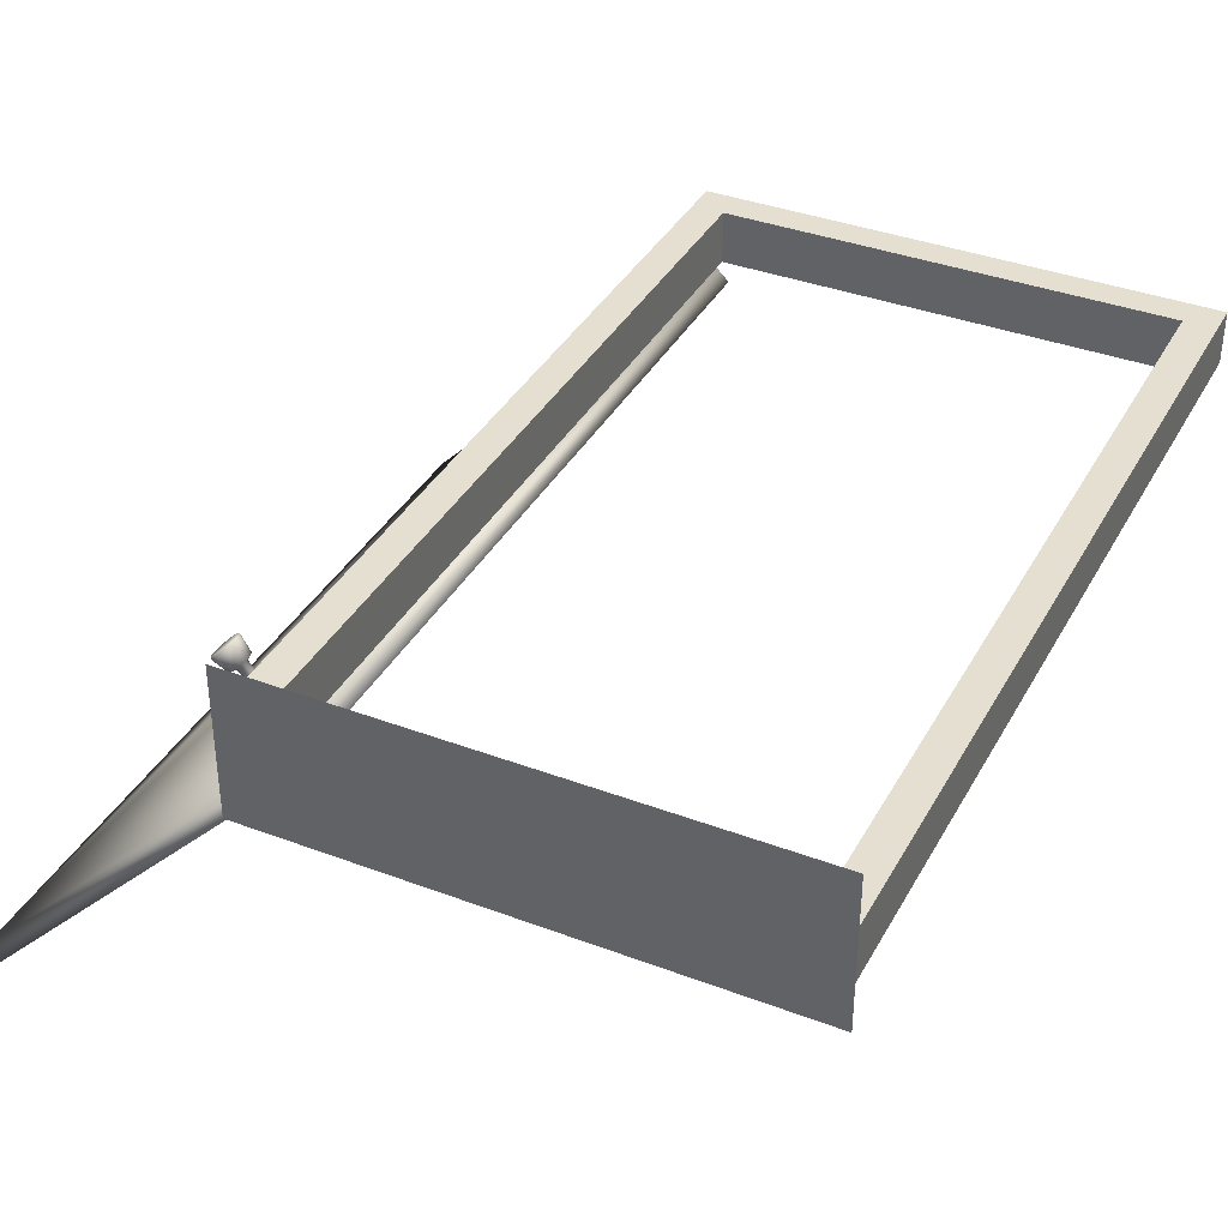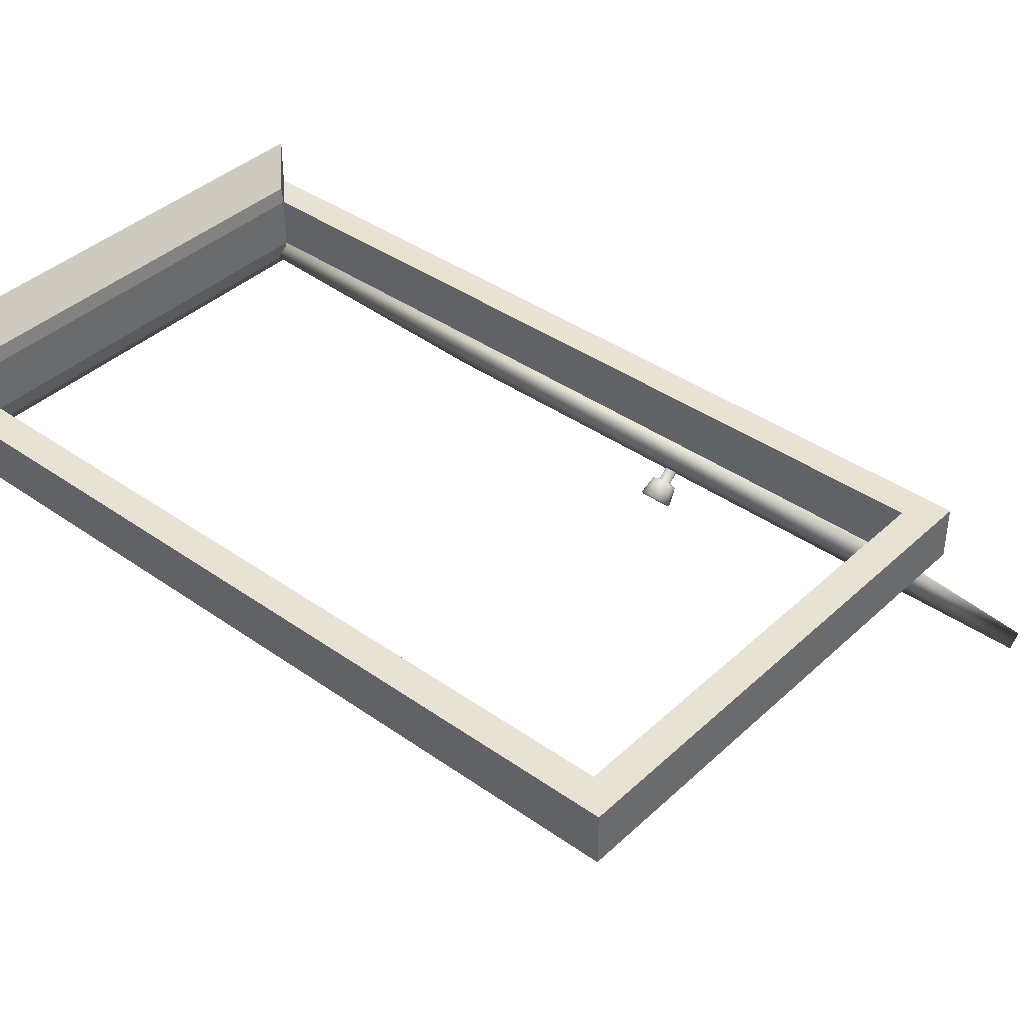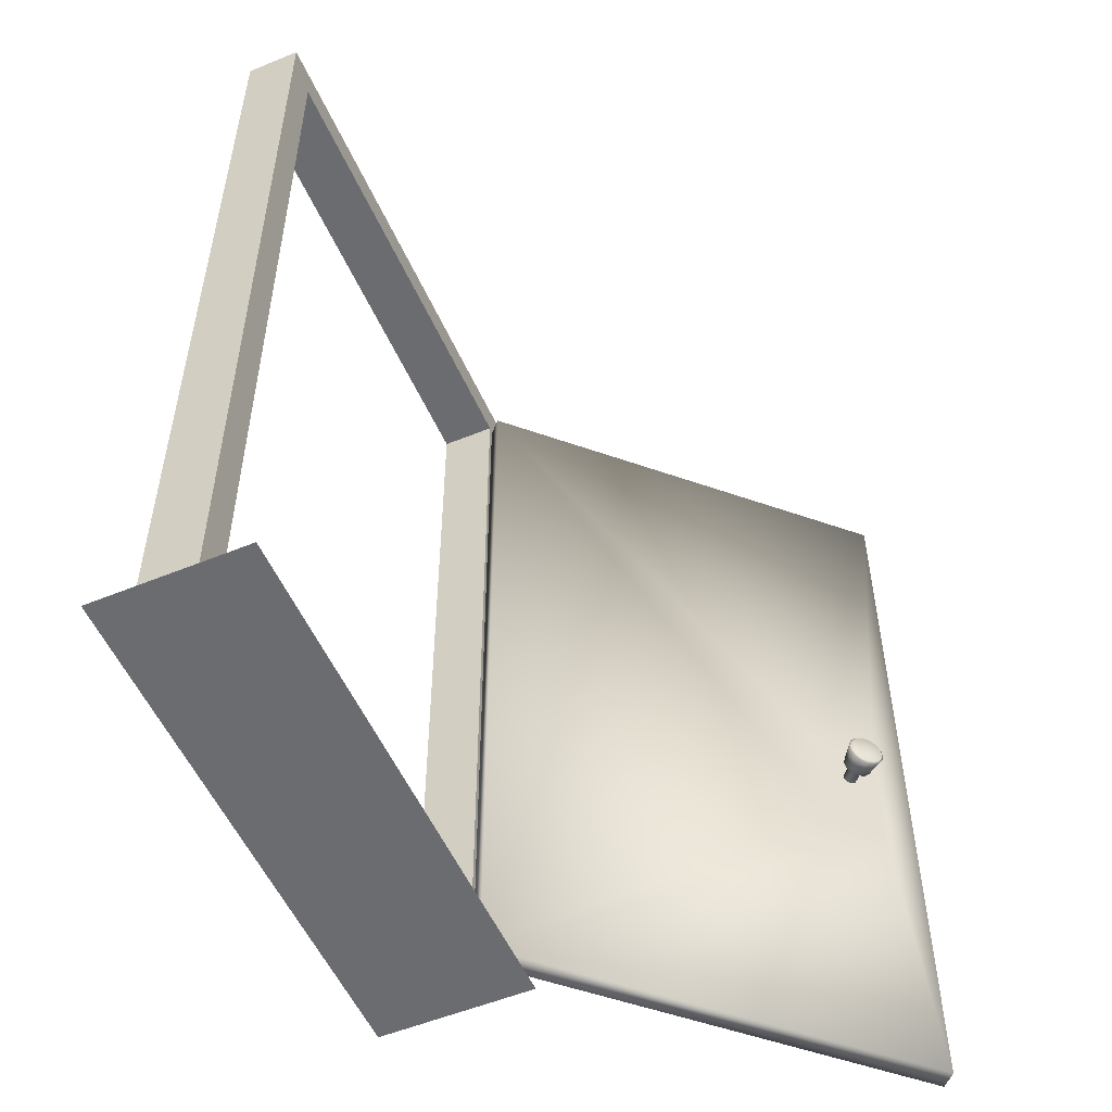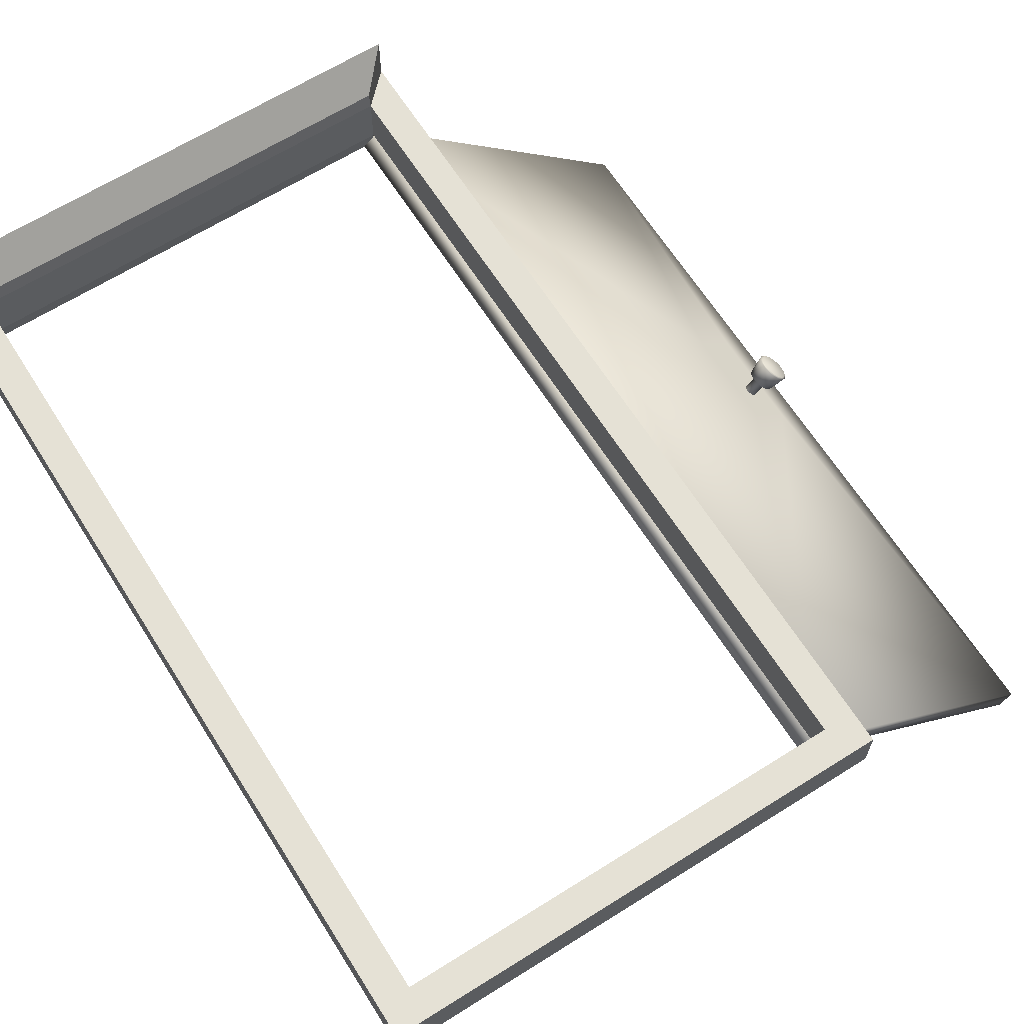
<metadata>
{"format":"obj","ext":"obj","renderer":"f3d","projection":"perspective","resolution":1024,"background":"white","views":[{"elev":37.3,"azim":25.9,"up":"+Z"},{"elev":39.7,"azim":131.2,"up":"+Z"},{"elev":-53.7,"azim":113.6,"up":"+Y"},{"elev":65.0,"azim":147.7,"up":"+Z"}]}
</metadata>
<code>
o Doorway_Baked.002
v -0.8754 0.1246 0.104
v -0.8754 0.1246 0.104
v -0.8754 0.1246 0.104
v -0.8754 0.1246 0.104
v -0.8754 0.1246 0.104
v -0.8754 3.314 0.104
v -0.8754 3.314 0.104
v -0.8754 3.314 0.104
v -0.8754 3.314 0.104
v -0.8754 0.1246 -0.104
v -0.8754 0.1246 -0.104
v -0.8754 0.1246 -0.104
v -0.8754 0.1246 -0.104
v -0.8754 0.1246 -0.104
v -0.8754 3.314 -0.104
v -0.8754 3.314 -0.104
v -0.8754 3.314 -0.104
v -0.8754 3.314 -0.104
v 0.8754 0.1246 0.104
v 0.8754 0.1246 0.104
v 0.8754 0.1246 0.104
v 0.8754 0.1246 0.104
v 0.8754 0.1246 0.104
v 0.8754 3.314 0.104
v 0.8754 3.314 0.104
v 0.8754 3.314 0.104
v 0.8754 3.314 0.104
v 0.8754 0.1246 -0.104
v 0.8754 0.1246 -0.104
v 0.8754 0.1246 -0.104
v 0.8754 0.1246 -0.104
v 0.8754 0.1246 -0.104
v 0.8754 3.314 -0.104
v 0.8754 3.314 -0.104
v 0.8754 3.314 -0.104
v 0.8754 3.314 -0.104
v -1 0 0.104
v -1 0 0.104
v -1 0 0.104
v -1 0 0.104
v -1 3.439 0.104
v -1 3.439 0.104
v -1 3.439 0.104
v -1 3.439 0.104
v -1 3.439 -0.104
v -1 3.439 -0.104
v -1 3.439 -0.104
v -1 3.439 -0.104
v -1 -0 -0.104
v -1 -0 -0.104
v -1 -0 -0.104
v -1 -0 -0.104
v 1 -0 -0.104
v 1 -0 -0.104
v 1 -0 -0.104
v 1 -0 -0.104
v 1 3.439 -0.104
v 1 3.439 -0.104
v 1 3.439 -0.104
v 1 3.439 -0.104
v 1 3.439 0.104
v 1 3.439 0.104
v 1 3.439 0.104
v 1 3.439 0.104
v 1 0 0.104
v 1 0 0.104
v 1 0 0.104
v 1 0 0.104
v 1 -0 -0.2908
v 1 -0 -0.2908
v 1 -0 -0.2908
v -1 -0 -0.2908
v -1 -0 -0.2908
v -1 -0 -0.2908
v -1 0 0.2908
v -1 0 0.2908
v -1 0 0.2908
v 1 0 0.2908
v 1 0 0.2908
v 1 0 0.2908
v 0.8754 0.1161 -0.1669
v 0.8754 0.1161 -0.1669
v 0.8754 0.1161 -0.1669
v -0.8754 0.1161 -0.1669
v -0.8754 0.1161 -0.1669
v -0.8754 0.1161 -0.1669
v -0.8754 0.1161 0.1669
v -0.8754 0.1161 0.1669
v -0.8754 0.1161 0.1669
v 0.8754 0.1161 0.1669
v 0.8754 0.1161 0.1669
v 0.8754 0.1161 0.1669
v -2.008 1.256 -1.266
v -2.008 1.678 -1.266
v -1.955 1.256 -1.318
v -1.955 1.678 -1.318
v -1.854 1.256 -1.106
v -1.854 1.678 -1.106
v -1.8 1.256 -1.158
v -1.8 1.678 -1.158
v -1.814 1.537 -1.256
v -1.814 1.537 -1.256
v -1.816 1.527 -1.257
v -1.816 1.527 -1.257
v -1.82 1.518 -1.261
v -1.82 1.518 -1.261
v -1.82 1.518 -1.261
v -1.826 1.512 -1.268
v -1.826 1.512 -1.268
v -1.833 1.51 -1.275
v -1.833 1.51 -1.275
v -1.84 1.512 -1.282
v -1.84 1.512 -1.282
v -1.846 1.518 -1.289
v -1.846 1.518 -1.289
v -1.846 1.518 -1.289
v -1.85 1.527 -1.293
v -1.85 1.527 -1.293
v -1.852 1.537 -1.294
v -1.852 1.537 -1.294
v -1.85 1.547 -1.293
v -1.85 1.547 -1.293
v -1.846 1.556 -1.289
v -1.846 1.556 -1.289
v -1.846 1.556 -1.289
v -1.84 1.562 -1.282
v -1.84 1.562 -1.282
v -1.833 1.564 -1.275
v -1.833 1.564 -1.275
v -1.826 1.562 -1.268
v -1.826 1.562 -1.268
v -1.82 1.556 -1.261
v -1.82 1.556 -1.261
v -1.82 1.556 -1.261
v -1.816 1.547 -1.257
v -1.816 1.547 -1.257
v -1.883 1.537 -1.189
v -1.885 1.527 -1.19
v -1.889 1.518 -1.194
v -1.889 1.518 -1.194
v -1.895 1.512 -1.201
v -1.902 1.51 -1.208
v -1.909 1.512 -1.215
v -1.915 1.518 -1.222
v -1.915 1.518 -1.222
v -1.919 1.527 -1.226
v -1.921 1.537 -1.227
v -1.919 1.547 -1.226
v -1.915 1.556 -1.222
v -1.915 1.556 -1.222
v -1.909 1.562 -1.215
v -1.902 1.564 -1.208
v -1.895 1.562 -1.201
v -1.889 1.556 -1.194
v -1.889 1.556 -1.194
v -1.885 1.547 -1.19
v -1.787 1.537 -1.242
v -1.787 1.537 -1.242
v -1.79 1.516 -1.245
v -1.79 1.516 -1.245
v -1.798 1.497 -1.253
v -1.798 1.497 -1.253
v -1.798 1.497 -1.253
v -1.811 1.485 -1.266
v -1.811 1.485 -1.266
v -1.826 1.481 -1.282
v -1.826 1.481 -1.282
v -1.841 1.485 -1.297
v -1.841 1.485 -1.297
v -1.854 1.497 -1.31
v -1.854 1.497 -1.31
v -1.854 1.497 -1.31
v -1.862 1.516 -1.319
v -1.862 1.516 -1.319
v -1.865 1.537 -1.322
v -1.865 1.537 -1.322
v -1.862 1.559 -1.319
v -1.862 1.559 -1.319
v -1.854 1.577 -1.31
v -1.854 1.577 -1.31
v -1.854 1.577 -1.31
v -1.841 1.589 -1.297
v -1.841 1.589 -1.297
v -1.826 1.593 -1.282
v -1.826 1.593 -1.282
v -1.811 1.589 -1.266
v -1.811 1.589 -1.266
v -1.798 1.577 -1.253
v -1.798 1.577 -1.253
v -1.798 1.577 -1.253
v -1.79 1.559 -1.245
v -1.79 1.559 -1.245
v -1.718 1.537 -1.298
v -1.722 1.513 -1.301
v -1.731 1.492 -1.311
v -1.746 1.478 -1.326
v -1.763 1.473 -1.343
v -1.78 1.478 -1.361
v -1.794 1.492 -1.376
v -1.804 1.513 -1.386
v -1.808 1.537 -1.389
v -1.804 1.562 -1.386
v -1.794 1.582 -1.376
v -1.78 1.596 -1.361
v -1.763 1.601 -1.343
v -1.746 1.596 -1.326
v -1.731 1.582 -1.311
v -1.722 1.562 -1.301
v -1.952 1.537 -1.122
v -1.952 1.537 -1.122
v -1.953 1.527 -1.123
v -1.953 1.527 -1.123
v -1.958 1.518 -1.127
v -1.958 1.518 -1.127
v -1.958 1.518 -1.127
v -1.964 1.512 -1.134
v -1.964 1.512 -1.134
v -1.971 1.51 -1.141
v -1.971 1.51 -1.141
v -1.978 1.512 -1.148
v -1.978 1.512 -1.148
v -1.984 1.518 -1.155
v -1.984 1.518 -1.155
v -1.984 1.518 -1.155
v -1.988 1.527 -1.159
v -1.988 1.527 -1.159
v -1.99 1.537 -1.16
v -1.99 1.537 -1.16
v -1.988 1.547 -1.159
v -1.988 1.547 -1.159
v -1.984 1.556 -1.155
v -1.984 1.556 -1.155
v -1.984 1.556 -1.155
v -1.978 1.562 -1.148
v -1.978 1.562 -1.148
v -1.971 1.564 -1.141
v -1.971 1.564 -1.141
v -1.964 1.562 -1.134
v -1.964 1.562 -1.134
v -1.958 1.556 -1.127
v -1.958 1.556 -1.127
v -1.958 1.556 -1.127
v -1.953 1.547 -1.123
v -1.953 1.547 -1.123
v -1.939 1.537 -1.094
v -1.939 1.537 -1.094
v -1.942 1.516 -1.097
v -1.942 1.516 -1.097
v -1.95 1.497 -1.106
v -1.95 1.497 -1.106
v -1.95 1.497 -1.106
v -1.963 1.485 -1.119
v -1.963 1.485 -1.119
v -1.978 1.481 -1.134
v -1.978 1.481 -1.134
v -1.993 1.485 -1.15
v -1.993 1.485 -1.15
v -2.005 1.497 -1.163
v -2.005 1.497 -1.163
v -2.005 1.497 -1.163
v -2.014 1.516 -1.171
v -2.014 1.516 -1.171
v -2.017 1.537 -1.174
v -2.017 1.537 -1.174
v -2.014 1.559 -1.171
v -2.014 1.559 -1.171
v -2.005 1.577 -1.163
v -2.005 1.577 -1.163
v -2.005 1.577 -1.163
v -1.993 1.589 -1.15
v -1.993 1.589 -1.15
v -1.978 1.593 -1.134
v -1.978 1.593 -1.134
v -1.963 1.589 -1.119
v -1.963 1.589 -1.119
v -1.95 1.577 -1.106
v -1.95 1.577 -1.106
v -1.95 1.577 -1.106
v -1.942 1.559 -1.097
v -1.942 1.559 -1.097
v -1.996 1.537 -1.027
v -2 1.513 -1.03
v -2.009 1.492 -1.04
v -2.024 1.478 -1.055
v -2.041 1.473 -1.073
v -2.058 1.478 -1.09
v -2.072 1.492 -1.105
v -2.082 1.513 -1.115
v -2.086 1.537 -1.118
v -2.082 1.562 -1.115
v -2.072 1.582 -1.105
v -2.058 1.596 -1.09
v -2.041 1.601 -1.073
v -2.024 1.596 -1.055
v -2.009 1.582 -1.04
v -2 1.562 -1.03
v -2.101 0.0929 -1.359
v -2.101 0.0929 -1.359
v -2.101 0.0929 -1.359
v -2.101 3.28 -1.359
v -2.101 3.28 -1.359
v -2.101 3.28 -1.359
v -2.048 3.28 -1.411
v -2.048 3.28 -1.411
v -2.048 3.28 -1.411
v -2.048 0.0929 -1.411
v -2.048 0.0929 -1.411
v -2.048 0.0929 -1.411
v -0.8317 0.0929 -0.1609
v -0.8317 0.0929 -0.1609
v -0.8317 0.0929 -0.1609
v -0.8317 3.28 -0.1609
v -0.8317 3.28 -0.1609
v -0.8317 3.28 -0.1609
v -0.885 3.28 -0.1091
v -0.885 3.28 -0.1091
v -0.885 3.28 -0.1091
v -0.885 0.0929 -0.1091
v -0.885 0.0929 -0.1091
v -0.885 0.0929 -0.1091
v -1.717 1.537 -1.288
v -1.717 1.537 -1.288
v -1.721 1.51 -1.292
v -1.721 1.51 -1.292
v -1.732 1.487 -1.303
v -1.732 1.487 -1.303
v -1.732 1.487 -1.303
v -1.748 1.471 -1.32
v -1.748 1.471 -1.32
v -1.767 1.466 -1.339
v -1.767 1.466 -1.339
v -1.786 1.471 -1.359
v -1.786 1.471 -1.359
v -1.802 1.487 -1.376
v -1.802 1.487 -1.376
v -1.802 1.487 -1.376
v -1.813 1.51 -1.387
v -1.813 1.51 -1.387
v -1.817 1.537 -1.39
v -1.817 1.537 -1.39
v -1.813 1.564 -1.387
v -1.813 1.564 -1.387
v -1.802 1.588 -1.376
v -1.802 1.588 -1.376
v -1.802 1.588 -1.376
v -1.786 1.603 -1.359
v -1.786 1.603 -1.359
v -1.767 1.608 -1.339
v -1.767 1.608 -1.339
v -1.748 1.603 -1.32
v -1.748 1.603 -1.32
v -1.732 1.588 -1.303
v -1.732 1.588 -1.303
v -1.732 1.588 -1.303
v -1.721 1.564 -1.292
v -1.721 1.564 -1.292
v -1.987 1.537 -1.026
v -1.987 1.537 -1.026
v -1.991 1.51 -1.029
v -1.991 1.51 -1.029
v -2.002 1.487 -1.04
v -2.002 1.487 -1.04
v -2.002 1.487 -1.04
v -2.018 1.471 -1.057
v -2.018 1.471 -1.057
v -2.037 1.466 -1.077
v -2.037 1.466 -1.077
v -2.056 1.471 -1.096
v -2.056 1.471 -1.096
v -2.072 1.487 -1.113
v -2.072 1.487 -1.113
v -2.072 1.487 -1.113
v -2.083 1.51 -1.124
v -2.083 1.51 -1.124
v -2.087 1.537 -1.128
v -2.087 1.537 -1.128
v -2.083 1.564 -1.124
v -2.083 1.564 -1.124
v -2.072 1.588 -1.113
v -2.072 1.588 -1.113
v -2.072 1.588 -1.113
v -2.056 1.603 -1.096
v -2.056 1.603 -1.096
v -2.037 1.608 -1.077
v -2.037 1.608 -1.077
v -2.018 1.603 -1.057
v -2.018 1.603 -1.057
v -2.002 1.588 -1.04
v -2.002 1.588 -1.04
v -2.002 1.588 -1.04
v -1.991 1.564 -1.029
v -1.991 1.564 -1.029
f 40 44 48
f 40 48 52
f 24 8 15
f 24 15 33
f 56 60 64
f 56 64 68
f 23 27 36
f 23 36 32
f 50 55 67
f 50 67 39
f 57 45 43
f 57 43 61
f 1 7 42
f 1 42 37
f 16 13 51
f 16 51 46
f 65 21 92
f 65 92 79
f 35 17 47
f 35 47 59
f 31 34 58
f 31 58 54
f 26 22 66
f 26 66 63
f 19 3 89
f 19 89 91
f 6 25 62
f 6 62 41
f 9 5 14
f 9 14 18
f 4 20 29
f 4 29 12
f 85 81 69
f 85 69 73
f 90 88 76
f 90 76 78
f 11 28 82
f 11 82 86
f 49 10 84
f 49 84 72
f 39 67 80
f 39 80 77
f 55 50 74
f 55 74 71
f 30 53 70
f 30 70 83
f 2 38 75
f 2 75 87
f 299 302 305
f 299 305 308
f 95 96 100
f 95 100 99
f 311 314 317
f 311 317 320
f 97 98 94
f 97 94 93
f 307 310 318
f 307 318 297
f 313 303 300
f 313 300 315
f 103 106 163
f 103 163 160
f 133 154 156
f 133 156 136
f 131 153 155
f 131 155 134
f 129 152 153
f 129 153 131
f 127 151 152
f 127 152 129
f 125 149 151
f 125 151 127
f 121 148 150
f 121 150 123
f 119 147 148
f 119 148 121
f 117 146 147
f 117 147 119
f 114 144 146
f 114 146 117
f 112 143 145
f 112 145 115
f 110 142 143
f 110 143 112
f 108 141 142
f 108 142 110
f 105 139 141
f 105 141 108
f 104 138 140
f 104 140 107
f 102 137 138
f 102 138 104
f 136 156 137
f 136 137 102
f 170 174 337
f 170 337 334
f 113 116 171
f 113 171 168
f 122 124 179
f 122 179 177
f 130 132 188
f 130 188 186
f 106 109 165
f 106 165 163
f 116 118 173
f 116 173 171
f 124 126 182
f 124 182 179
f 132 135 192
f 132 192 188
f 109 111 167
f 109 167 165
f 118 120 175
f 118 175 173
f 126 128 184
f 126 184 182
f 101 103 160
f 101 160 158
f 135 101 158
f 135 158 192
f 111 113 168
f 111 168 167
f 120 122 177
f 120 177 175
f 128 130 186
f 128 186 184
f 208 193 194
f 194 195 196
f 196 197 198
f 198 199 200
f 200 201 202
f 202 203 204
f 204 205 206
f 206 207 208
f 208 194 196
f 196 198 200
f 200 202 204
f 204 206 208
f 208 196 200
f 200 204 208
f 189 191 356
f 189 356 353
f 174 176 339
f 174 339 337
f 157 159 324
f 157 324 322
f 191 157 322
f 191 322 356
f 176 178 341
f 176 341 339
f 159 162 326
f 159 326 324
f 178 181 345
f 178 345 341
f 161 164 329
f 161 329 327
f 180 183 346
f 180 346 343
f 164 166 331
f 164 331 329
f 183 185 349
f 183 349 346
f 166 169 333
f 166 333 331
f 185 187 351
f 185 351 349
f 169 172 336
f 169 336 333
f 187 190 354
f 187 354 351
f 212 248 251
f 212 251 214
f 240 243 156
f 240 156 154
f 238 241 155
f 238 155 153
f 236 238 153
f 236 153 152
f 234 236 152
f 234 152 151
f 231 234 151
f 231 151 149
f 230 233 150
f 230 150 148
f 228 230 148
f 228 148 147
f 226 228 147
f 226 147 146
f 223 226 146
f 223 146 144
f 221 224 145
f 221 145 143
f 219 221 143
f 219 143 142
f 217 219 142
f 217 142 141
f 215 217 141
f 215 141 139
f 211 213 140
f 211 140 138
f 209 211 138
f 209 138 137
f 243 209 137
f 243 137 156
f 259 371 374
f 259 374 262
f 220 257 260
f 220 260 222
f 229 265 267
f 229 267 232
f 239 275 277
f 239 277 242
f 214 251 253
f 214 253 216
f 222 260 261
f 222 261 225
f 232 267 270
f 232 270 235
f 242 277 280
f 242 280 244
f 216 253 255
f 216 255 218
f 225 261 263
f 225 263 227
f 235 270 272
f 235 272 237
f 210 246 248
f 210 248 212
f 244 280 246
f 244 246 210
f 218 255 257
f 218 257 220
f 227 263 265
f 227 265 229
f 237 272 275
f 237 275 239
f 282 281 296
f 296 295 294
f 294 293 292
f 292 291 290
f 290 289 288
f 288 287 286
f 286 285 284
f 284 283 282
f 282 296 294
f 294 292 290
f 290 288 286
f 286 284 282
f 282 294 290
f 290 286 282
f 278 390 391
f 278 391 279
f 262 374 376
f 262 376 264
f 245 357 359
f 245 359 247
f 279 391 357
f 279 357 245
f 264 376 378
f 264 378 266
f 247 359 361
f 247 361 249
f 266 378 381
f 266 381 268
f 250 363 365
f 250 365 252
f 269 380 383
f 269 383 271
f 252 365 367
f 252 367 254
f 271 383 385
f 271 385 273
f 254 367 369
f 254 369 256
f 273 385 386
f 273 386 274
f 256 369 372
f 256 372 258
f 274 386 388
f 274 388 276
f 93 94 301
f 93 301 298
f 96 95 306
f 96 306 304
f 95 99 309
f 95 309 306
f 100 96 304
f 100 304 312
f 99 100 312
f 99 312 309
f 98 97 319
f 98 319 316
f 97 93 298
f 97 298 319
f 94 98 316
f 94 316 301
f 194 193 321
f 194 321 323
f 195 194 323
f 195 323 325
f 196 195 325
f 196 325 328
f 197 196 328
f 197 328 330
f 198 197 330
f 198 330 332
f 199 198 332
f 199 332 335
f 200 199 335
f 200 335 338
f 201 200 338
f 201 338 340
f 202 201 340
f 202 340 342
f 203 202 342
f 203 342 344
f 204 203 344
f 204 344 347
f 205 204 347
f 205 347 348
f 206 205 348
f 206 348 350
f 207 206 350
f 207 350 352
f 208 207 352
f 208 352 355
f 193 208 355
f 193 355 321
f 281 282 360
f 281 360 358
f 282 283 362
f 282 362 360
f 283 284 364
f 283 364 362
f 284 285 366
f 284 366 364
f 285 286 368
f 285 368 366
f 286 287 370
f 286 370 368
f 287 288 373
f 287 373 370
f 288 289 375
f 288 375 373
f 289 290 377
f 289 377 375
f 290 291 379
f 290 379 377
f 291 292 382
f 291 382 379
f 292 293 384
f 292 384 382
f 293 294 387
f 293 387 384
f 294 295 389
f 294 389 387
f 295 296 392
f 295 392 389
f 296 281 358
f 296 358 392

</code>
